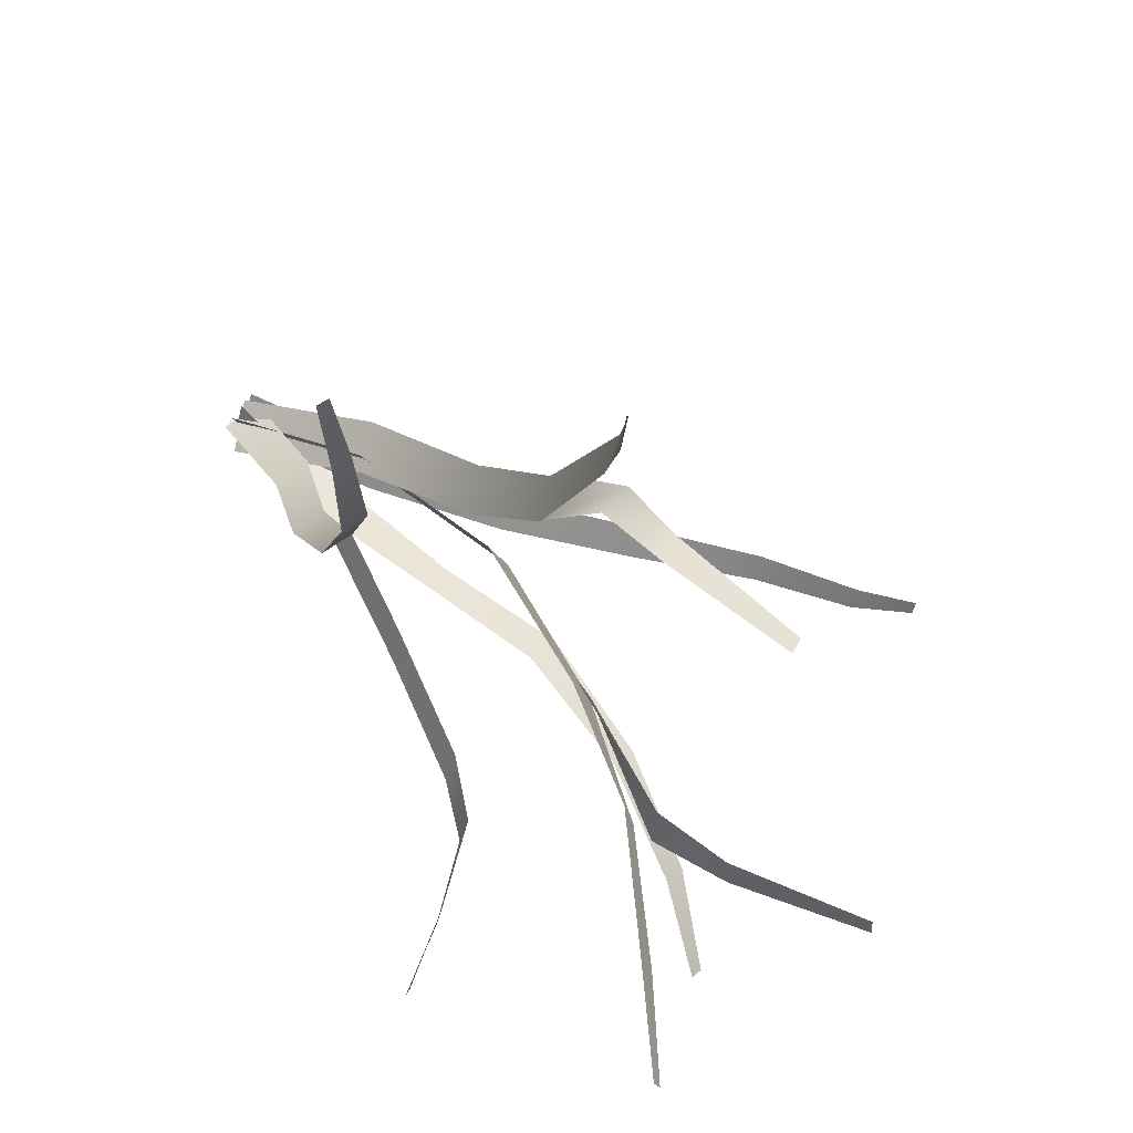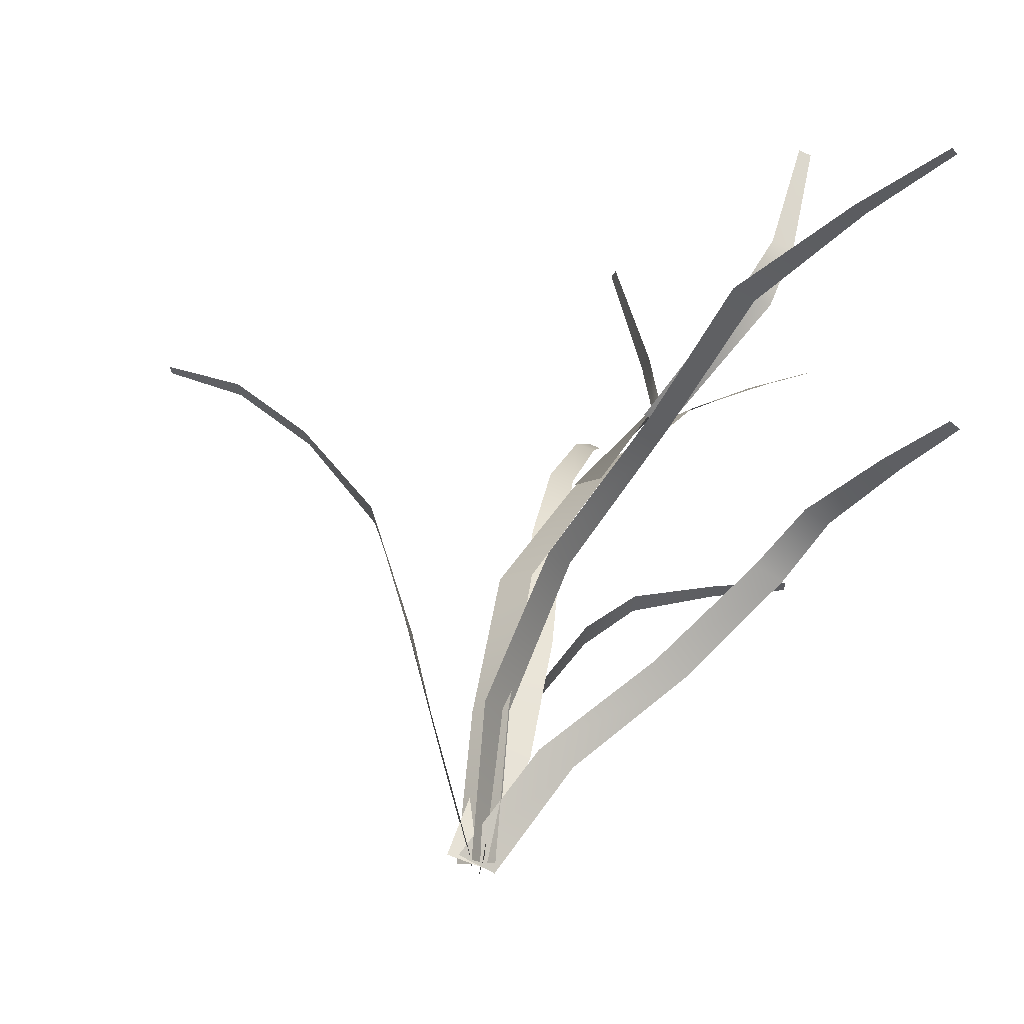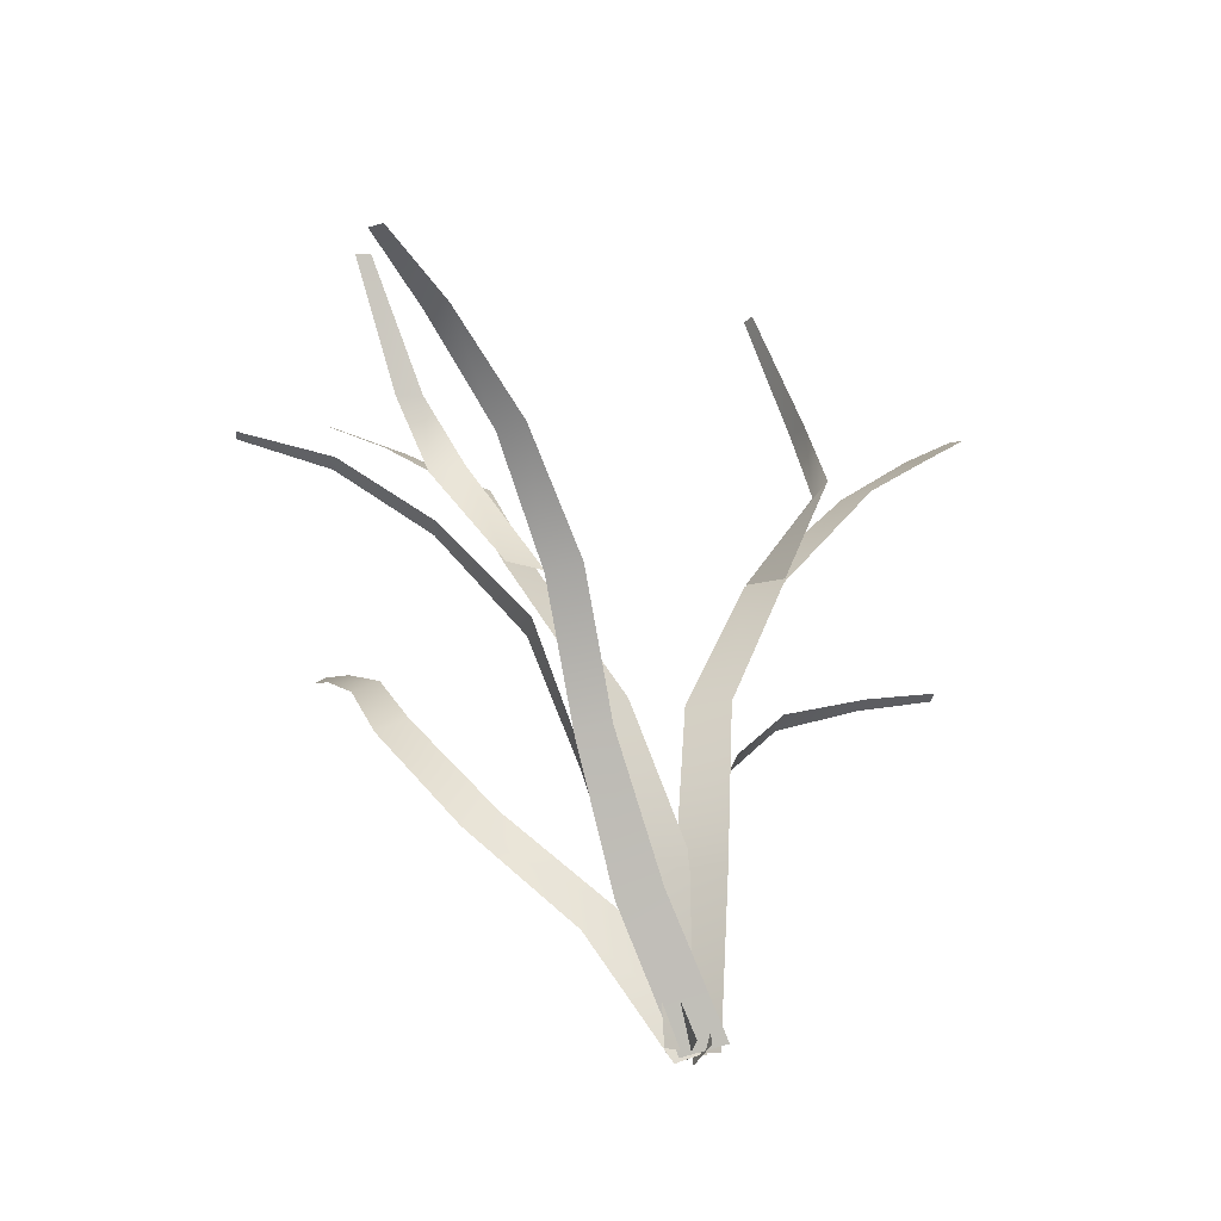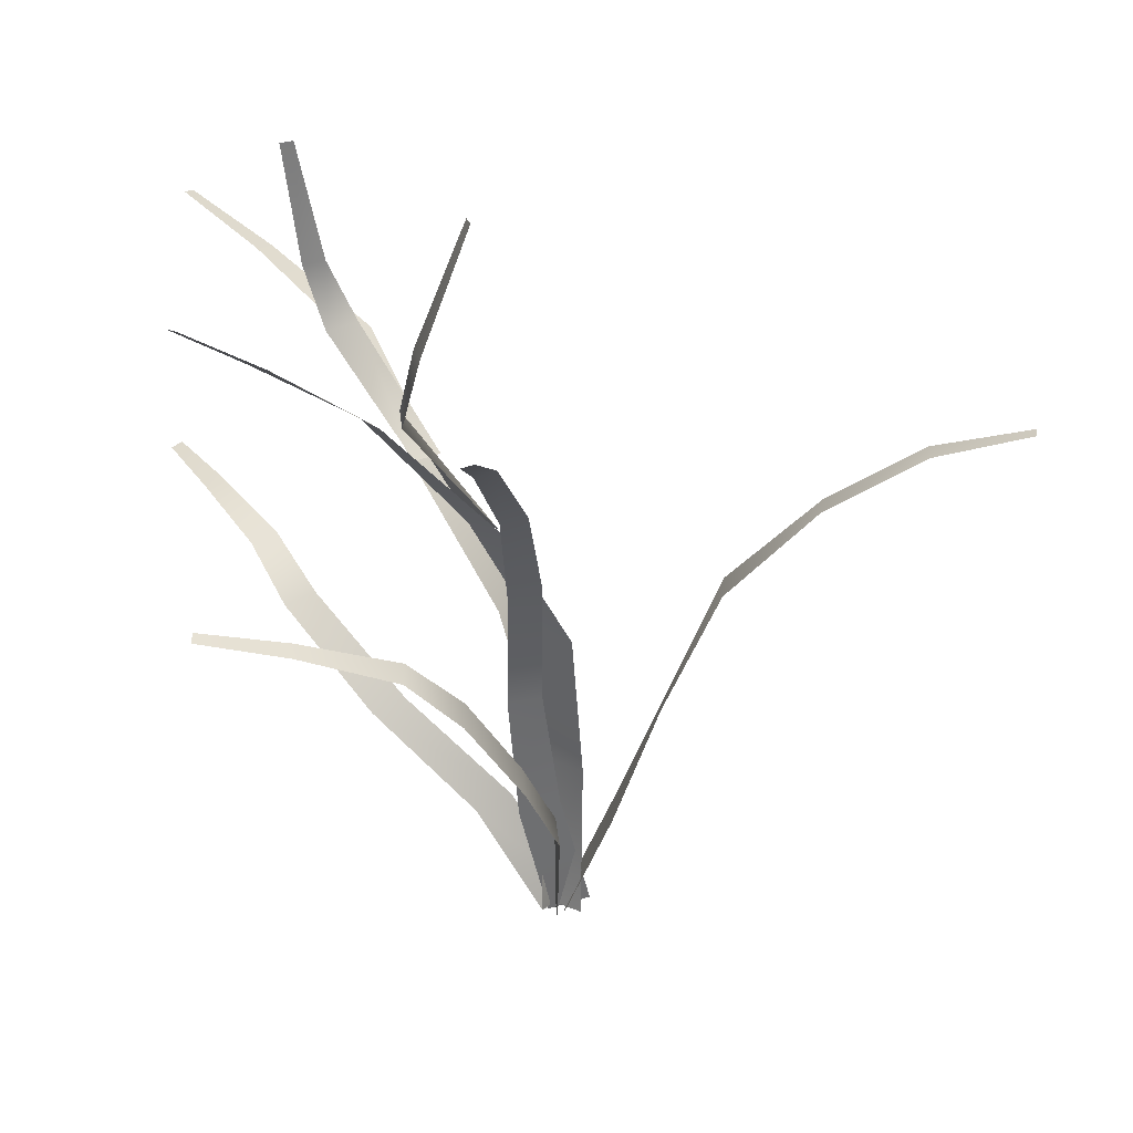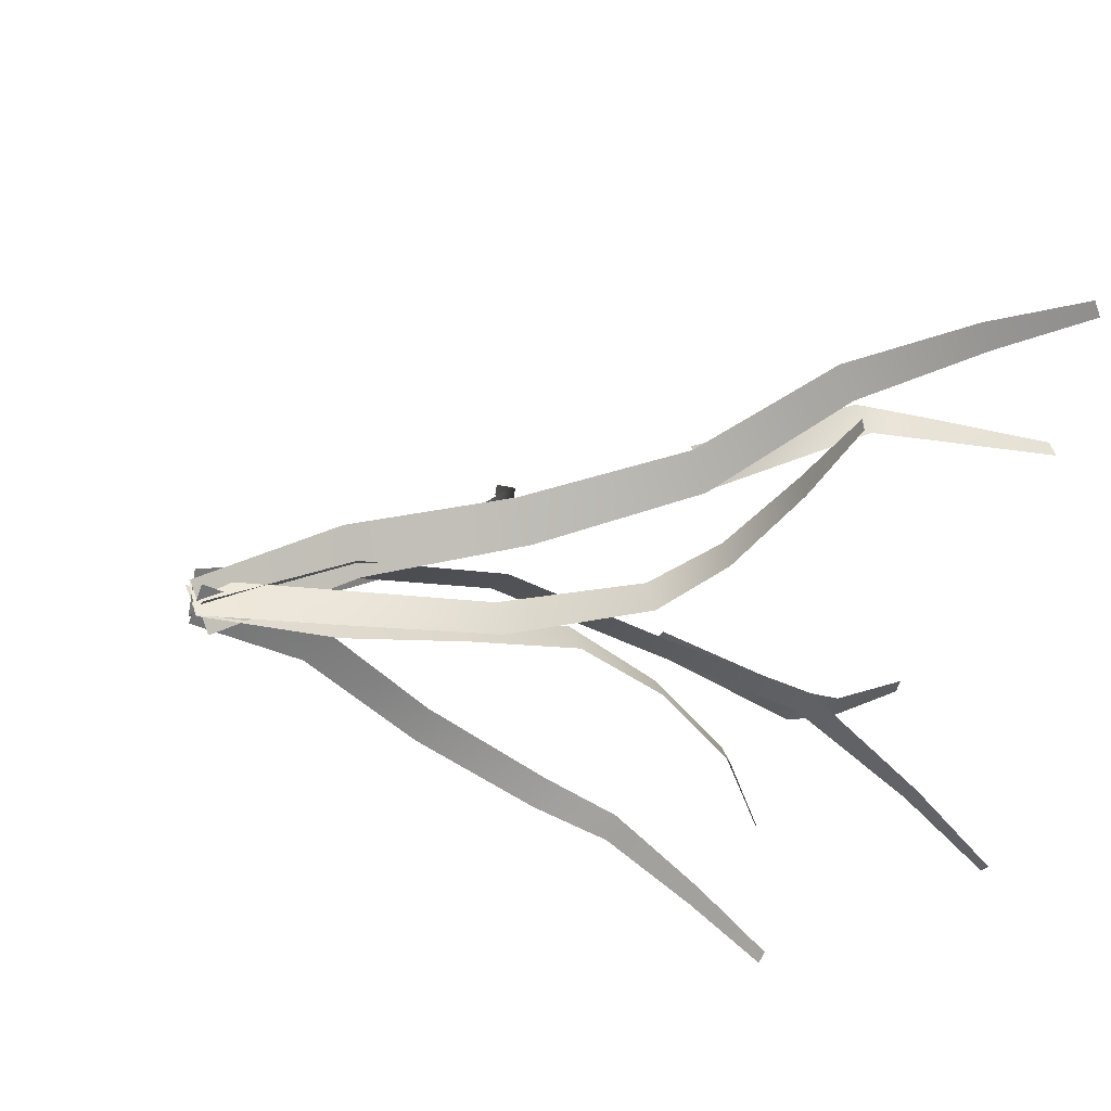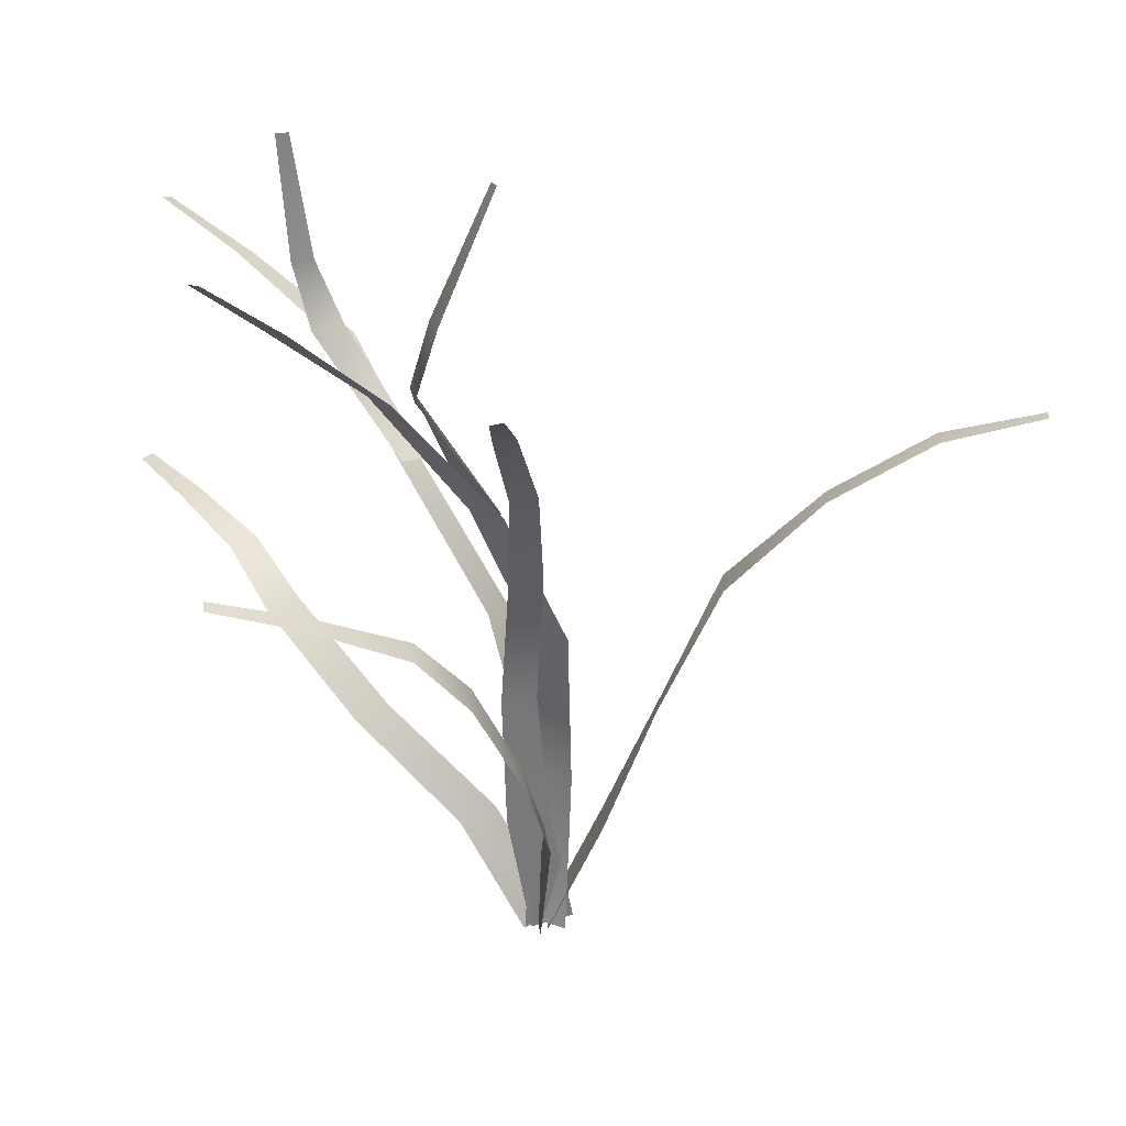
<metadata>
{"format":"obj","ext":"obj","renderer":"f3d","projection":"perspective","resolution":1024,"background":"white","views":[{"elev":24.5,"azim":123.8,"up":"+Z"},{"elev":73.2,"azim":7.5,"up":"+Z"},{"elev":-18.9,"azim":-88.2,"up":"+Y"},{"elev":-72.0,"azim":-178.6,"up":"+Z"},{"elev":29.5,"azim":59.4,"up":"+Z"},{"elev":13.7,"azim":176.3,"up":"+Y"}]}
</metadata>
<code>
o Grass.035_Plane.017
v 0.0903 0.5325 -0.2297
v 0.1069 0.4754 -0.2044
v 0.11 0.4818 -0.1762
v 0.09597 0.5352 -0.2091
v 0.04955 0.6354 -0.2598
v 0.05295 0.6368 -0.2478
v 0.2118 0.5329 -0.2339
v 0.06563 0.3763 -0.1158
v -0.01768 0.132 -0.02865
v -0.01172 0.2618 -0.0744
v 0.04129 0.3758 -0.1403
v 0.1967 0.5326 -0.2496
v -0.01296 0.001612 -0.02248
v 0.2509 0.5745 -0.3048
v 0.1104 0.3065 -0.2388
v 0.06846 0.2638 -0.2115
v 0.005645 0.09907 -0.04957
v 0.002422 0.08787 -0.08045
v 0.06877 0.2539 -0.237
v 0.1105 0.2978 -0.26
v 0.1867 0.3299 -0.288
v 0.01021 0.005632 0.01598
v 0.006883 -0.005935 -0.01591
v -0.002368 0.006059 0.02258
v 0.001006 -0.003006 -0.01245
v -0.1334 0.3127 -0.07365
v -0.08761 0.2104 -0.05498
v -0.04418 0.1069 -0.02133
v -0.04091 0.09808 -0.05524
v -0.281 0.4348 -0.1724
v -0.2043 0.3815 -0.1301
v -0.1306 0.306 -0.1006
v -0.08162 0.2051 -0.08194
v -0.2078 0.3861 -0.1091
v -0.2827 0.4393 -0.1554
v -0.355 0.4578 -0.2012
v -0.356 0.4604 -0.1912
v 0.2548 0.3505 -0.3084
v 0.2552 0.3555 -0.2995
v 0.02703 0.1702 -0.1682
v 0.02931 0.1808 -0.1399
v 0.1876 0.336 -0.2721
v 0.2598 0.5747 -0.2958
v 0.01942 0.001965 0.007219
v 0.1248 0.4702 -0.1833
v 0.01307 0.1323 0.000718
v 0.01625 0.2622 -0.04742
v 0.1411 0.4722 -0.1587
v 0.0649 0.378 -0.1111
v 0.04182 0.3773 -0.139
v 0.05384 0.457 -0.2721
v 0.03878 0.3976 -0.1929
v 0.03705 0.3171 -0.1227
v 0.041 0.2132 -0.08188
v 0.03552 0.1031 -0.0475
v 0.001351 0.1099 -0.04055
v 0.01304 0.2171 -0.07979
v 0.009815 0.3222 -0.1174
v 0.01731 0.401 -0.1902
v 0.03666 0.4604 -0.2685
v 0.01444 -0.002116 -0.006994
v 0.05923 0.4853 -0.3482
v -0.02086 0.004834 0.000186
v 0.04918 0.4872 -0.3462
v 0.3384 0.356 0.1962
v 0.01962 -0.005091 -0.00261
v 0.3295 0.3604 0.1995
v -0.01104 0.004224 0.01044
v 0.3018 0.3376 0.134
v 0.2568 0.3075 0.06487
v 0.227 0.2644 0.02616
v 0.1565 0.1788 -0.004661
v 0.07245 0.09251 -0.01383
v 0.04277 0.1015 -0.001201
v 0.1291 0.1874 0.006283
v 0.2015 0.2726 0.03383
v 0.2357 0.3148 0.07145
v 0.2863 0.3425 0.1399
v 0.315 0.5787 0.2183
v 0.01984 0.003785 -0.02258
v 0.3089 0.5779 0.2292
v 0.0002 0.000692 0.01651
v 0.2507 0.5362 0.1765
v 0.1727 0.4734 0.1184
v 0.1164 0.3807 0.0393
v 0.04818 0.2657 -0.00649
v 0.01354 0.1341 -0.01431
v -0.006233 0.131 0.02312
v 0.02994 0.2631 0.02764
v 0.09949 0.3785 0.06932
v 0.1533 0.473 0.1408
v 0.2398 0.5347 0.1952
v 0.2008 0.6466 0.05056
v 0.2116 0.6462 0.04391
v 0.184 0.5411 0.09096
v 0.1608 0.4852 0.1074
v 0.09467 0.38 0.07005
v 0.1152 0.3822 0.04032
v 0.1876 0.4807 0.09611
v 0.2025 0.5399 0.07966
f 4 3 2 1
f 6 4 1 5
f 20 19 16 15
f 18 23 22 17
f 28 24 25 29
f 35 34 31 30
f 37 35 30 36
f 57 56 55 54
f 58 57 54 53
f 59 58 53 52
f 60 59 52 51
f 64 60 51 62
f 56 63 61 55
f 73 66 68 74
f 65 69 78 67
f 69 70 77 78
f 70 71 76 77
f 71 72 75 76
f 72 73 74 75
f 87 80 82 88
f 79 83 92 81
f 83 84 91 92
f 84 85 90 91
f 85 86 89 90
f 86 87 88 89
f 93 95 100 94
f 95 96 99 100
f 96 97 98 99
f 3 49 50 2
f 10 9 46 47
f 11 10 47 8
f 45 11 8 48
f 12 45 48 7
f 14 12 7 43
f 9 13 44 46
f 40 18 17 41
f 19 40 41 16
f 21 20 15 42
f 38 21 42 39
f 34 26 32 31
f 26 27 33 32
f 27 28 29 33

</code>
